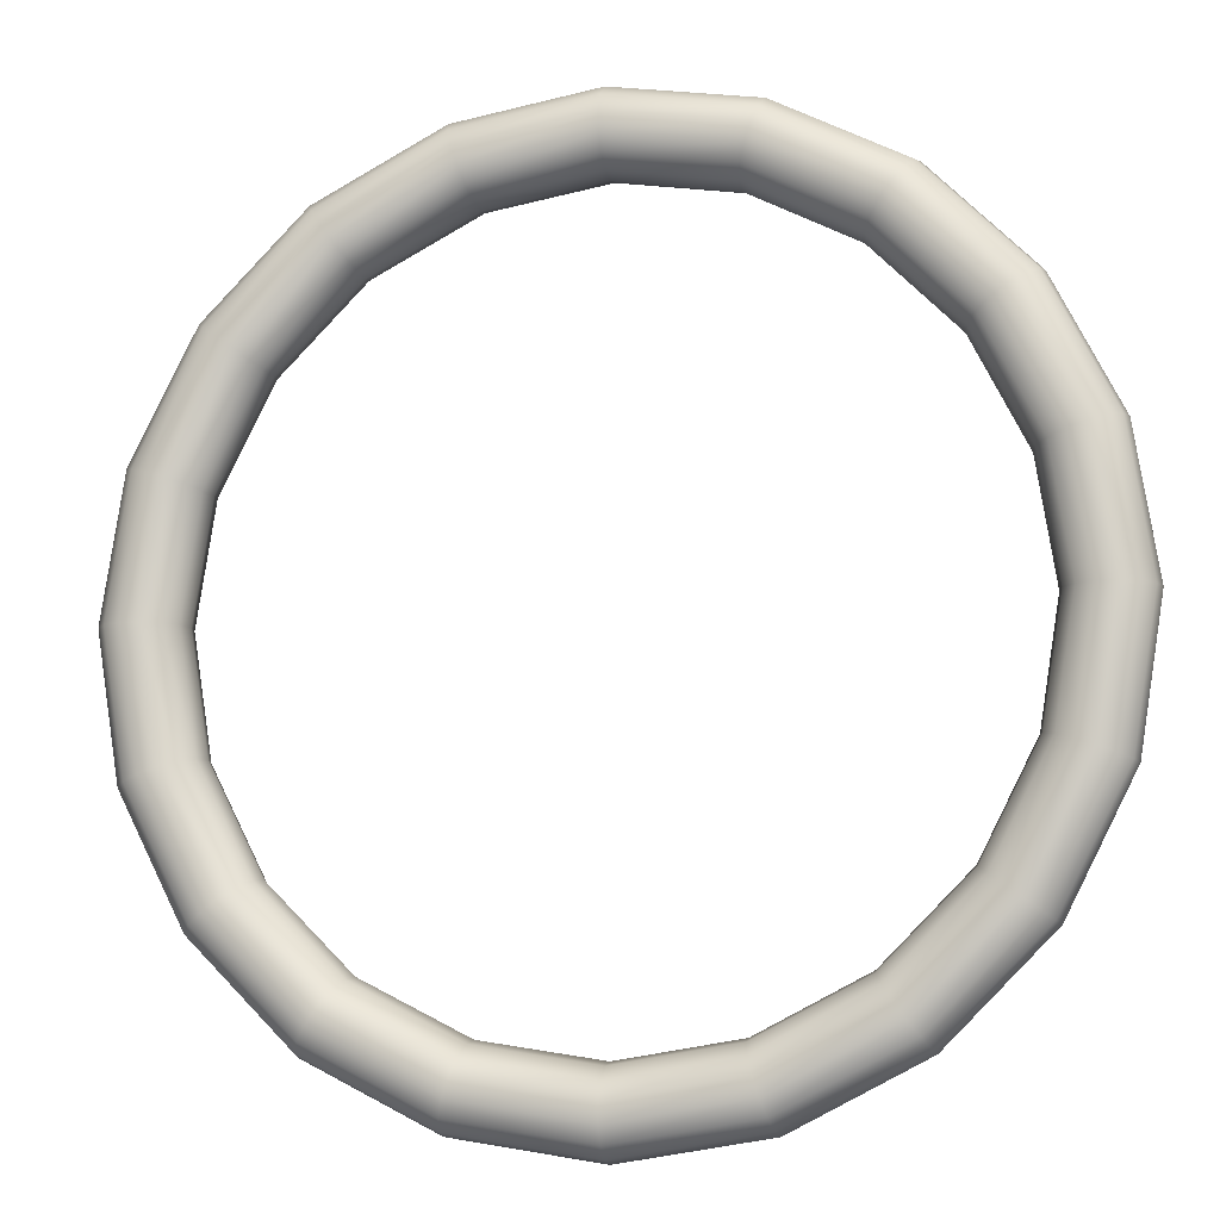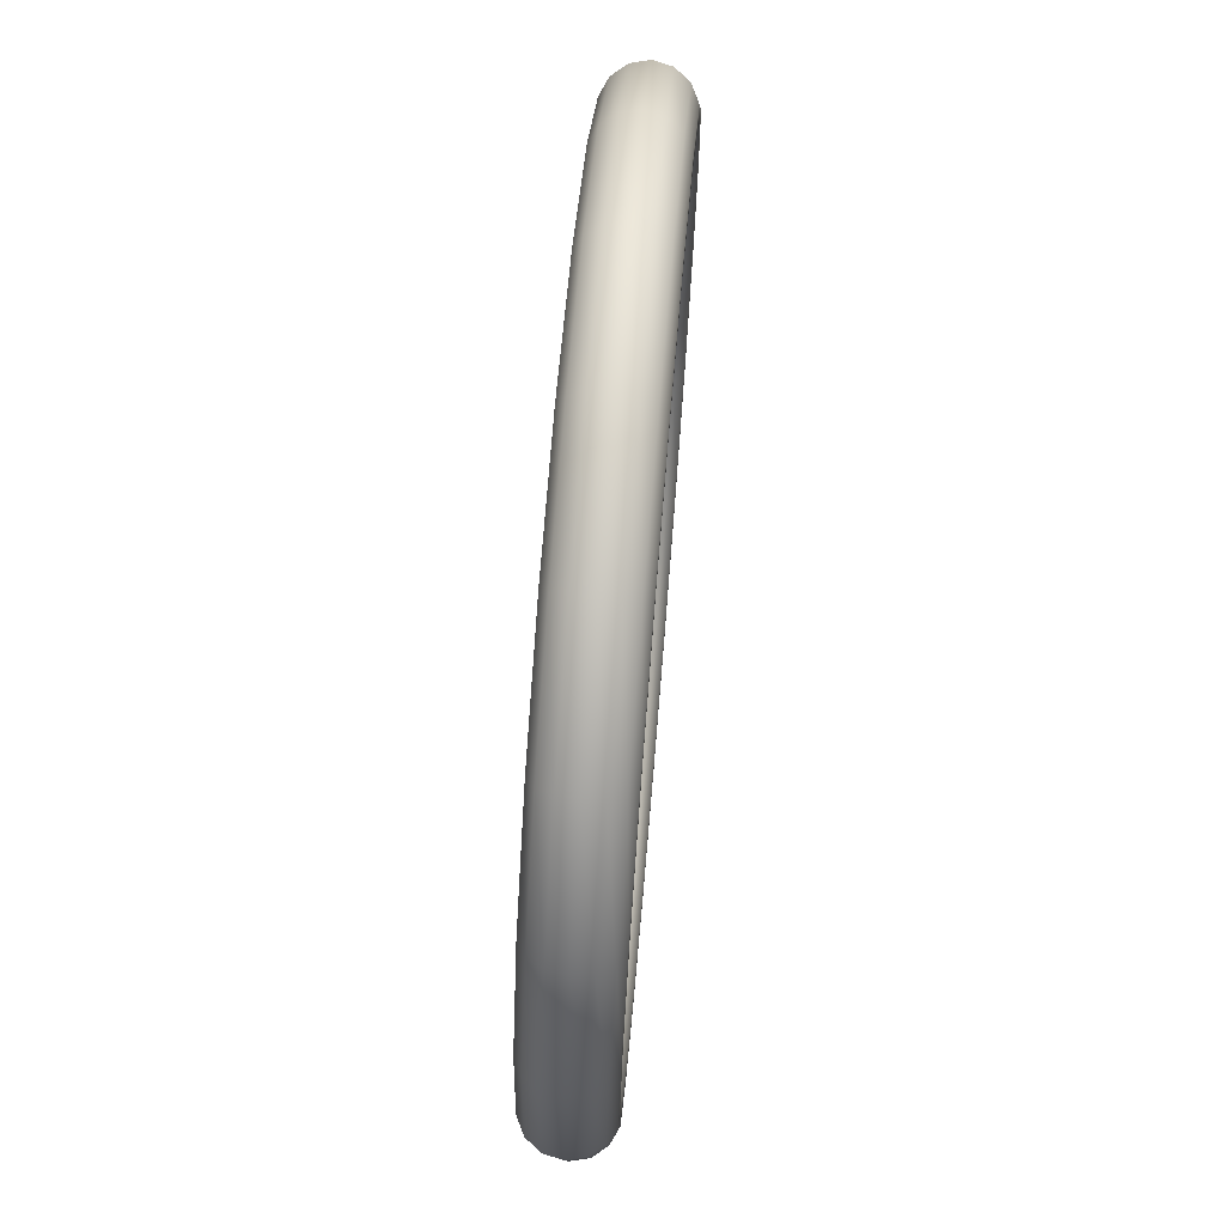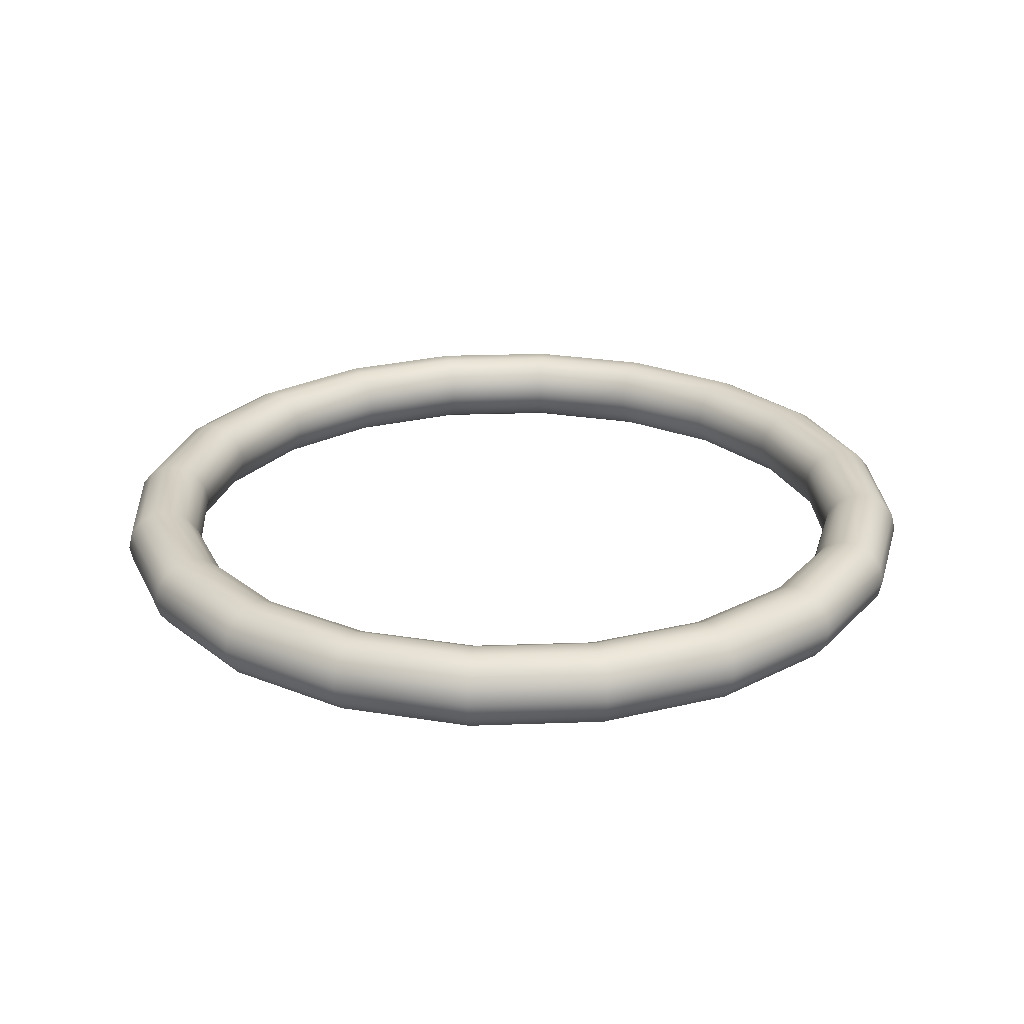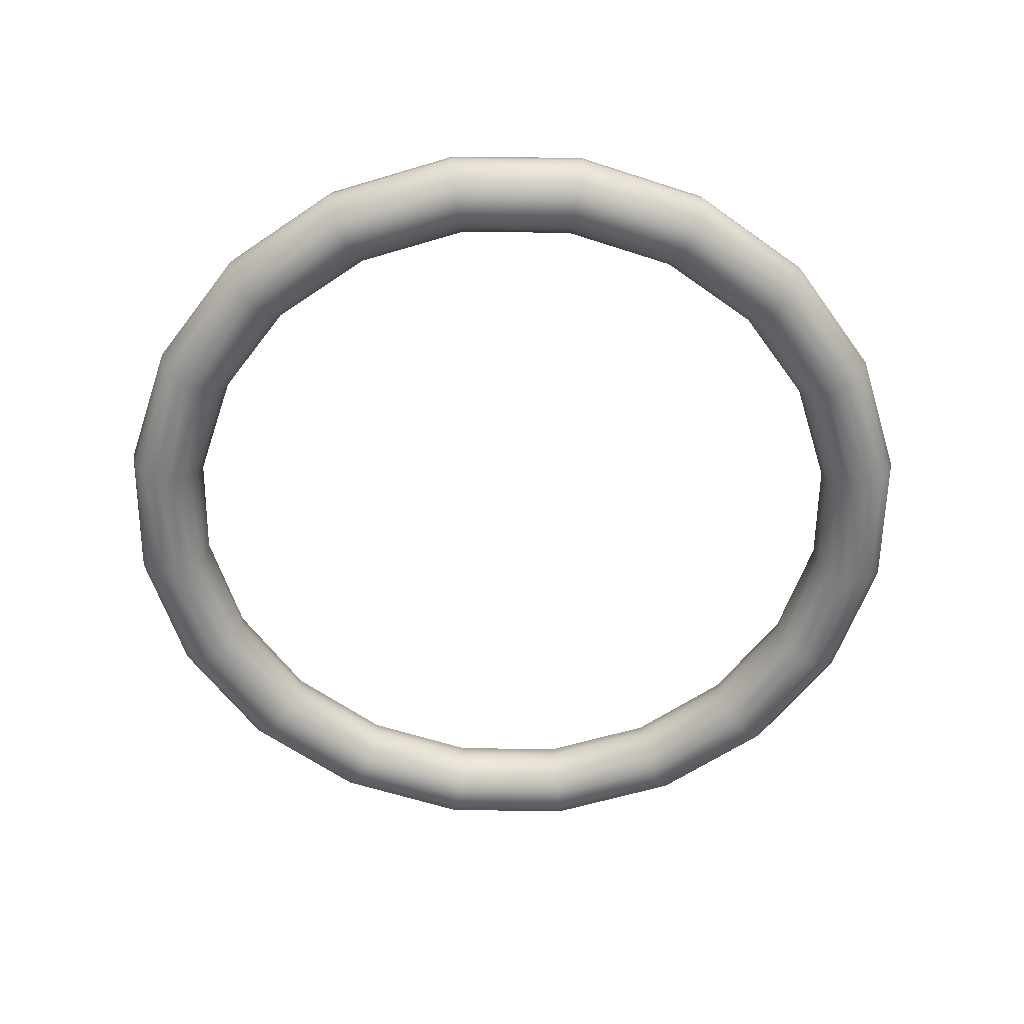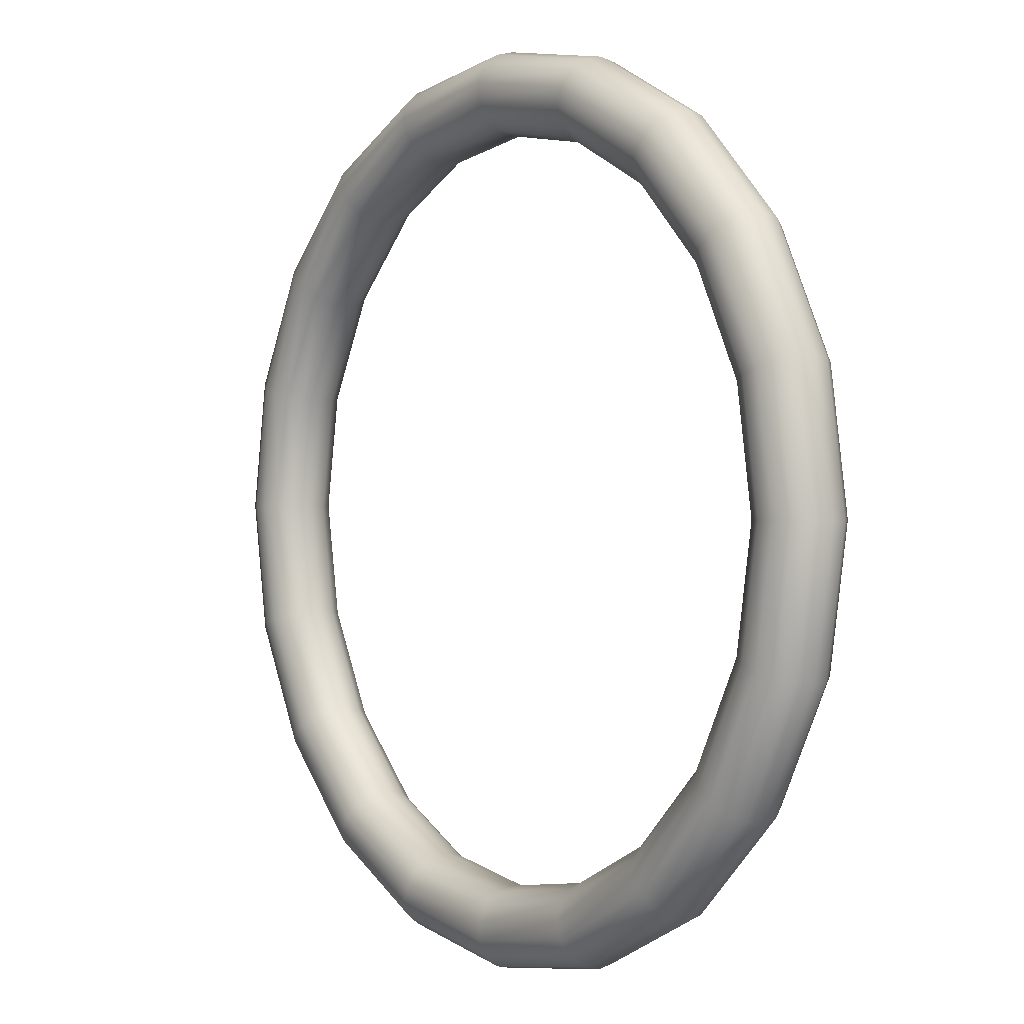
<metadata>
{"format":"obj","ext":"obj","renderer":"f3d","projection":"perspective","resolution":1024,"background":"white","views":[{"elev":-9.9,"azim":-166.1,"up":"+Z"},{"elev":70.4,"azim":-85.2,"up":"+Z"},{"elev":25.6,"azim":167.7,"up":"+Y"},{"elev":-58.8,"azim":-153.7,"up":"+Y"},{"elev":1.2,"azim":53.2,"up":"+Z"}]}
</metadata>
<code>
g default
v 0.856 0 -0.2781
v 0.7281 0 -0.529
v 0.529 0 -0.7281
v 0.2781 0 -0.856
v 0 0 -0.9
v -0.2781 0 -0.856
v -0.529 0 -0.7281
v -0.7281 0 -0.529
v -0.856 0 -0.2781
v -0.9 0 0
v -0.856 0 0.2781
v -0.7281 0 0.529
v -0.529 0 0.7281
v -0.2781 0 0.856
v -0 0 0.9
v 0.2781 0 0.856
v 0.529 0 0.7281
v 0.7281 0 0.529
v 0.856 0 0.2781
v 0.9 0 0
v 0.8654 0.04339 -0.2812
v 0.7361 0.04339 -0.5348
v 0.5348 0.04339 -0.7361
v 0.2812 0.04339 -0.8654
v 0 0.04339 -0.9099
v -0.2812 0.04339 -0.8654
v -0.5348 0.04339 -0.7361
v -0.7361 0.04339 -0.5348
v -0.8654 0.04339 -0.2812
v -0.9099 0.04339 0
v -0.8654 0.04339 0.2812
v -0.7361 0.04339 0.5348
v -0.5348 0.04339 0.7361
v -0.2812 0.04339 0.8654
v -0 0.04339 0.9099
v 0.2812 0.04339 0.8654
v 0.5348 0.04339 0.7361
v 0.7361 0.04339 0.5348
v 0.8654 0.04339 0.2812
v 0.9099 0.04339 0
v 0.8918 0.07818 -0.2898
v 0.7586 0.07818 -0.5511
v 0.5511 0.07818 -0.7586
v 0.2898 0.07818 -0.8918
v 0 0.07818 -0.9377
v -0.2898 0.07818 -0.8918
v -0.5511 0.07818 -0.7586
v -0.7586 0.07818 -0.5511
v -0.8918 0.07818 -0.2898
v -0.9377 0.07818 0
v -0.8918 0.07818 0.2898
v -0.7586 0.07818 0.5511
v -0.5511 0.07818 0.7586
v -0.2898 0.07818 0.8918
v -0 0.07818 0.9377
v 0.2898 0.07818 0.8918
v 0.5511 0.07818 0.7586
v 0.7586 0.07818 0.5511
v 0.8918 0.07818 0.2898
v 0.9377 0.07818 0
v 0.9299 0.09749 -0.3021
v 0.791 0.09749 -0.5747
v 0.5747 0.09749 -0.791
v 0.3021 0.09749 -0.9299
v 0 0.09749 -0.9777
v -0.3021 0.09749 -0.9299
v -0.5747 0.09749 -0.791
v -0.791 0.09749 -0.5747
v -0.9299 0.09749 -0.3021
v -0.9777 0.09749 0
v -0.9299 0.09749 0.3021
v -0.791 0.09749 0.5747
v -0.5747 0.09749 0.791
v -0.3021 0.09749 0.9299
v -0 0.09749 0.9777
v 0.3021 0.09749 0.9299
v 0.5747 0.09749 0.791
v 0.791 0.09749 0.5747
v 0.9299 0.09749 0.3021
v 0.9777 0.09749 0
v 0.9722 0.09749 -0.3159
v 0.827 0.09749 -0.6009
v 0.6009 0.09749 -0.827
v 0.3159 0.09749 -0.9722
v 0 0.09749 -1.022
v -0.3159 0.09749 -0.9722
v -0.6009 0.09749 -0.827
v -0.827 0.09749 -0.6009
v -0.9722 0.09749 -0.3159
v -1.022 0.09749 0
v -0.9722 0.09749 0.3159
v -0.827 0.09749 0.6009
v -0.6009 0.09749 0.827
v -0.3159 0.09749 0.9722
v -0 0.09749 1.022
v 0.3159 0.09749 0.9722
v 0.6009 0.09749 0.827
v 0.827 0.09749 0.6009
v 0.9722 0.09749 0.3159
v 1.022 0.09749 0
v 1.01 0.07818 -0.3283
v 0.8595 0.07818 -0.6244
v 0.6244 0.07818 -0.8595
v 0.3283 0.07818 -1.01
v 0 0.07818 -1.062
v -0.3283 0.07818 -1.01
v -0.6244 0.07818 -0.8595
v -0.8595 0.07818 -0.6244
v -1.01 0.07818 -0.3283
v -1.062 0.07818 0
v -1.01 0.07818 0.3283
v -0.8595 0.07818 0.6244
v -0.6244 0.07818 0.8595
v -0.3283 0.07818 1.01
v -0 0.07818 1.062
v 0.3283 0.07818 1.01
v 0.6244 0.07818 0.8595
v 0.8595 0.07818 0.6244
v 1.01 0.07818 0.3283
v 1.062 0.07818 0
v 1.037 0.04339 -0.3369
v 0.8819 0.04339 -0.6407
v 0.6407 0.04339 -0.8819
v 0.3369 0.04339 -1.037
v 0 0.04339 -1.09
v -0.3369 0.04339 -1.037
v -0.6407 0.04339 -0.8819
v -0.8819 0.04339 -0.6407
v -1.037 0.04339 -0.3369
v -1.09 0.04339 0
v -1.037 0.04339 0.3369
v -0.8819 0.04339 0.6407
v -0.6407 0.04339 0.8819
v -0.3369 0.04339 1.037
v -0 0.04339 1.09
v 0.3369 0.04339 1.037
v 0.6407 0.04339 0.8819
v 0.8819 0.04339 0.6407
v 1.037 0.04339 0.3369
v 1.09 0.04339 0
v 1.046 -0 -0.3399
v 0.8899 -0 -0.6466
v 0.6466 -0 -0.8899
v 0.3399 -0 -1.046
v 0 -0 -1.1
v -0.3399 -0 -1.046
v -0.6466 -0 -0.8899
v -0.8899 -0 -0.6466
v -1.046 -0 -0.3399
v -1.1 -0 0
v -1.046 -0 0.3399
v -0.8899 -0 0.6466
v -0.6466 -0 0.8899
v -0.3399 -0 1.046
v -0 -0 1.1
v 0.3399 -0 1.046
v 0.6466 -0 0.8899
v 0.8899 -0 0.6466
v 1.046 -0 0.3399
v 1.1 -0 0
v 1.037 -0.04339 -0.3369
v 0.8819 -0.04339 -0.6407
v 0.6407 -0.04339 -0.8819
v 0.3369 -0.04339 -1.037
v 0 -0.04339 -1.09
v -0.3369 -0.04339 -1.037
v -0.6407 -0.04339 -0.8819
v -0.8819 -0.04339 -0.6407
v -1.037 -0.04339 -0.3369
v -1.09 -0.04339 0
v -1.037 -0.04339 0.3369
v -0.8819 -0.04339 0.6407
v -0.6407 -0.04339 0.8819
v -0.3369 -0.04339 1.037
v -0 -0.04339 1.09
v 0.3369 -0.04339 1.037
v 0.6407 -0.04339 0.8819
v 0.8819 -0.04339 0.6407
v 1.037 -0.04339 0.3369
v 1.09 -0.04339 0
v 1.01 -0.07818 -0.3283
v 0.8595 -0.07818 -0.6244
v 0.6244 -0.07818 -0.8595
v 0.3283 -0.07818 -1.01
v 0 -0.07818 -1.062
v -0.3283 -0.07818 -1.01
v -0.6244 -0.07818 -0.8595
v -0.8595 -0.07818 -0.6244
v -1.01 -0.07818 -0.3283
v -1.062 -0.07818 0
v -1.01 -0.07818 0.3283
v -0.8595 -0.07818 0.6244
v -0.6244 -0.07818 0.8595
v -0.3283 -0.07818 1.01
v -0 -0.07818 1.062
v 0.3283 -0.07818 1.01
v 0.6244 -0.07818 0.8595
v 0.8595 -0.07818 0.6244
v 1.01 -0.07818 0.3283
v 1.062 -0.07818 0
v 0.9722 -0.09749 -0.3159
v 0.827 -0.09749 -0.6009
v 0.6009 -0.09749 -0.827
v 0.3159 -0.09749 -0.9722
v 0 -0.09749 -1.022
v -0.3159 -0.09749 -0.9722
v -0.6009 -0.09749 -0.827
v -0.827 -0.09749 -0.6009
v -0.9722 -0.09749 -0.3159
v -1.022 -0.09749 0
v -0.9722 -0.09749 0.3159
v -0.827 -0.09749 0.6009
v -0.6009 -0.09749 0.827
v -0.3159 -0.09749 0.9722
v -0 -0.09749 1.022
v 0.3159 -0.09749 0.9722
v 0.6009 -0.09749 0.827
v 0.827 -0.09749 0.6009
v 0.9722 -0.09749 0.3159
v 1.022 -0.09749 0
v 0.9299 -0.09749 -0.3021
v 0.791 -0.09749 -0.5747
v 0.5747 -0.09749 -0.791
v 0.3021 -0.09749 -0.9299
v 0 -0.09749 -0.9777
v -0.3021 -0.09749 -0.9299
v -0.5747 -0.09749 -0.791
v -0.791 -0.09749 -0.5747
v -0.9299 -0.09749 -0.3021
v -0.9777 -0.09749 0
v -0.9299 -0.09749 0.3021
v -0.791 -0.09749 0.5747
v -0.5747 -0.09749 0.791
v -0.3021 -0.09749 0.9299
v -0 -0.09749 0.9777
v 0.3021 -0.09749 0.9299
v 0.5747 -0.09749 0.791
v 0.791 -0.09749 0.5747
v 0.9299 -0.09749 0.3021
v 0.9777 -0.09749 0
v 0.8918 -0.07818 -0.2898
v 0.7586 -0.07818 -0.5511
v 0.5511 -0.07818 -0.7586
v 0.2898 -0.07818 -0.8918
v 0 -0.07818 -0.9377
v -0.2898 -0.07818 -0.8918
v -0.5511 -0.07818 -0.7586
v -0.7586 -0.07818 -0.5511
v -0.8918 -0.07818 -0.2898
v -0.9377 -0.07818 0
v -0.8918 -0.07818 0.2898
v -0.7586 -0.07818 0.5511
v -0.5511 -0.07818 0.7586
v -0.2898 -0.07818 0.8918
v -0 -0.07818 0.9377
v 0.2898 -0.07818 0.8918
v 0.5511 -0.07818 0.7586
v 0.7586 -0.07818 0.5511
v 0.8918 -0.07818 0.2898
v 0.9377 -0.07818 0
v 0.8654 -0.04339 -0.2812
v 0.7361 -0.04339 -0.5348
v 0.5348 -0.04339 -0.7361
v 0.2812 -0.04339 -0.8654
v 0 -0.04339 -0.9099
v -0.2812 -0.04339 -0.8654
v -0.5348 -0.04339 -0.7361
v -0.7361 -0.04339 -0.5348
v -0.8654 -0.04339 -0.2812
v -0.9099 -0.04339 0
v -0.8654 -0.04339 0.2812
v -0.7361 -0.04339 0.5348
v -0.5348 -0.04339 0.7361
v -0.2812 -0.04339 0.8654
v -0 -0.04339 0.9099
v 0.2812 -0.04339 0.8654
v 0.5348 -0.04339 0.7361
v 0.7361 -0.04339 0.5348
v 0.8654 -0.04339 0.2812
v 0.9099 -0.04339 0
g pTorus1
f 2 1 21 22
f 3 2 22 23
f 4 3 23 24
f 5 4 24 25
f 6 5 25 26
f 7 6 26 27
f 8 7 27 28
f 9 8 28 29
f 10 9 29 30
f 11 10 30 31
f 12 11 31 32
f 13 12 32 33
f 14 13 33 34
f 15 14 34 35
f 16 15 35 36
f 17 16 36 37
f 18 17 37 38
f 19 18 38 39
f 20 19 39 40
f 1 20 40 21
f 22 21 41 42
f 23 22 42 43
f 24 23 43 44
f 25 24 44 45
f 26 25 45 46
f 27 26 46 47
f 28 27 47 48
f 29 28 48 49
f 30 29 49 50
f 31 30 50 51
f 32 31 51 52
f 33 32 52 53
f 34 33 53 54
f 35 34 54 55
f 36 35 55 56
f 37 36 56 57
f 38 37 57 58
f 39 38 58 59
f 40 39 59 60
f 21 40 60 41
f 42 41 61 62
f 43 42 62 63
f 44 43 63 64
f 45 44 64 65
f 46 45 65 66
f 47 46 66 67
f 48 47 67 68
f 49 48 68 69
f 50 49 69 70
f 51 50 70 71
f 52 51 71 72
f 53 52 72 73
f 54 53 73 74
f 55 54 74 75
f 56 55 75 76
f 57 56 76 77
f 58 57 77 78
f 59 58 78 79
f 60 59 79 80
f 41 60 80 61
f 62 61 81 82
f 63 62 82 83
f 64 63 83 84
f 65 64 84 85
f 66 65 85 86
f 67 66 86 87
f 68 67 87 88
f 69 68 88 89
f 70 69 89 90
f 71 70 90 91
f 72 71 91 92
f 73 72 92 93
f 74 73 93 94
f 75 74 94 95
f 76 75 95 96
f 77 76 96 97
f 78 77 97 98
f 79 78 98 99
f 80 79 99 100
f 61 80 100 81
f 82 81 101 102
f 83 82 102 103
f 84 83 103 104
f 85 84 104 105
f 86 85 105 106
f 87 86 106 107
f 88 87 107 108
f 89 88 108 109
f 90 89 109 110
f 91 90 110 111
f 92 91 111 112
f 93 92 112 113
f 94 93 113 114
f 95 94 114 115
f 96 95 115 116
f 97 96 116 117
f 98 97 117 118
f 99 98 118 119
f 100 99 119 120
f 81 100 120 101
f 102 101 121 122
f 103 102 122 123
f 104 103 123 124
f 105 104 124 125
f 106 105 125 126
f 107 106 126 127
f 108 107 127 128
f 109 108 128 129
f 110 109 129 130
f 111 110 130 131
f 112 111 131 132
f 113 112 132 133
f 114 113 133 134
f 115 114 134 135
f 116 115 135 136
f 117 116 136 137
f 118 117 137 138
f 119 118 138 139
f 120 119 139 140
f 101 120 140 121
f 122 121 141 142
f 123 122 142 143
f 124 123 143 144
f 125 124 144 145
f 126 125 145 146
f 127 126 146 147
f 128 127 147 148
f 129 128 148 149
f 130 129 149 150
f 131 130 150 151
f 132 131 151 152
f 133 132 152 153
f 134 133 153 154
f 135 134 154 155
f 136 135 155 156
f 137 136 156 157
f 138 137 157 158
f 139 138 158 159
f 140 139 159 160
f 121 140 160 141
f 142 141 161 162
f 143 142 162 163
f 144 143 163 164
f 145 144 164 165
f 146 145 165 166
f 147 146 166 167
f 148 147 167 168
f 149 148 168 169
f 150 149 169 170
f 151 150 170 171
f 152 151 171 172
f 153 152 172 173
f 154 153 173 174
f 155 154 174 175
f 156 155 175 176
f 157 156 176 177
f 158 157 177 178
f 159 158 178 179
f 160 159 179 180
f 141 160 180 161
f 162 161 181 182
f 163 162 182 183
f 164 163 183 184
f 165 164 184 185
f 166 165 185 186
f 167 166 186 187
f 168 167 187 188
f 169 168 188 189
f 170 169 189 190
f 171 170 190 191
f 172 171 191 192
f 173 172 192 193
f 174 173 193 194
f 175 174 194 195
f 176 175 195 196
f 177 176 196 197
f 178 177 197 198
f 179 178 198 199
f 180 179 199 200
f 161 180 200 181
f 182 181 201 202
f 183 182 202 203
f 184 183 203 204
f 185 184 204 205
f 186 185 205 206
f 187 186 206 207
f 188 187 207 208
f 189 188 208 209
f 190 189 209 210
f 191 190 210 211
f 192 191 211 212
f 193 192 212 213
f 194 193 213 214
f 195 194 214 215
f 196 195 215 216
f 197 196 216 217
f 198 197 217 218
f 199 198 218 219
f 200 199 219 220
f 181 200 220 201
f 202 201 221 222
f 203 202 222 223
f 204 203 223 224
f 205 204 224 225
f 206 205 225 226
f 207 206 226 227
f 208 207 227 228
f 209 208 228 229
f 210 209 229 230
f 211 210 230 231
f 212 211 231 232
f 213 212 232 233
f 214 213 233 234
f 215 214 234 235
f 216 215 235 236
f 217 216 236 237
f 218 217 237 238
f 219 218 238 239
f 220 219 239 240
f 201 220 240 221
f 222 221 241 242
f 223 222 242 243
f 224 223 243 244
f 225 224 244 245
f 226 225 245 246
f 227 226 246 247
f 228 227 247 248
f 229 228 248 249
f 230 229 249 250
f 231 230 250 251
f 232 231 251 252
f 233 232 252 253
f 234 233 253 254
f 235 234 254 255
f 236 235 255 256
f 237 236 256 257
f 238 237 257 258
f 239 238 258 259
f 240 239 259 260
f 221 240 260 241
f 242 241 261 262
f 243 242 262 263
f 244 243 263 264
f 245 244 264 265
f 246 245 265 266
f 247 246 266 267
f 248 247 267 268
f 249 248 268 269
f 250 249 269 270
f 251 250 270 271
f 252 251 271 272
f 253 252 272 273
f 254 253 273 274
f 255 254 274 275
f 256 255 275 276
f 257 256 276 277
f 258 257 277 278
f 259 258 278 279
f 260 259 279 280
f 241 260 280 261
f 262 261 1 2
f 263 262 2 3
f 264 263 3 4
f 265 264 4 5
f 266 265 5 6
f 267 266 6 7
f 268 267 7 8
f 269 268 8 9
f 270 269 9 10
f 271 270 10 11
f 272 271 11 12
f 273 272 12 13
f 274 273 13 14
f 275 274 14 15
f 276 275 15 16
f 277 276 16 17
f 278 277 17 18
f 279 278 18 19
f 280 279 19 20
f 261 280 20 1

</code>
